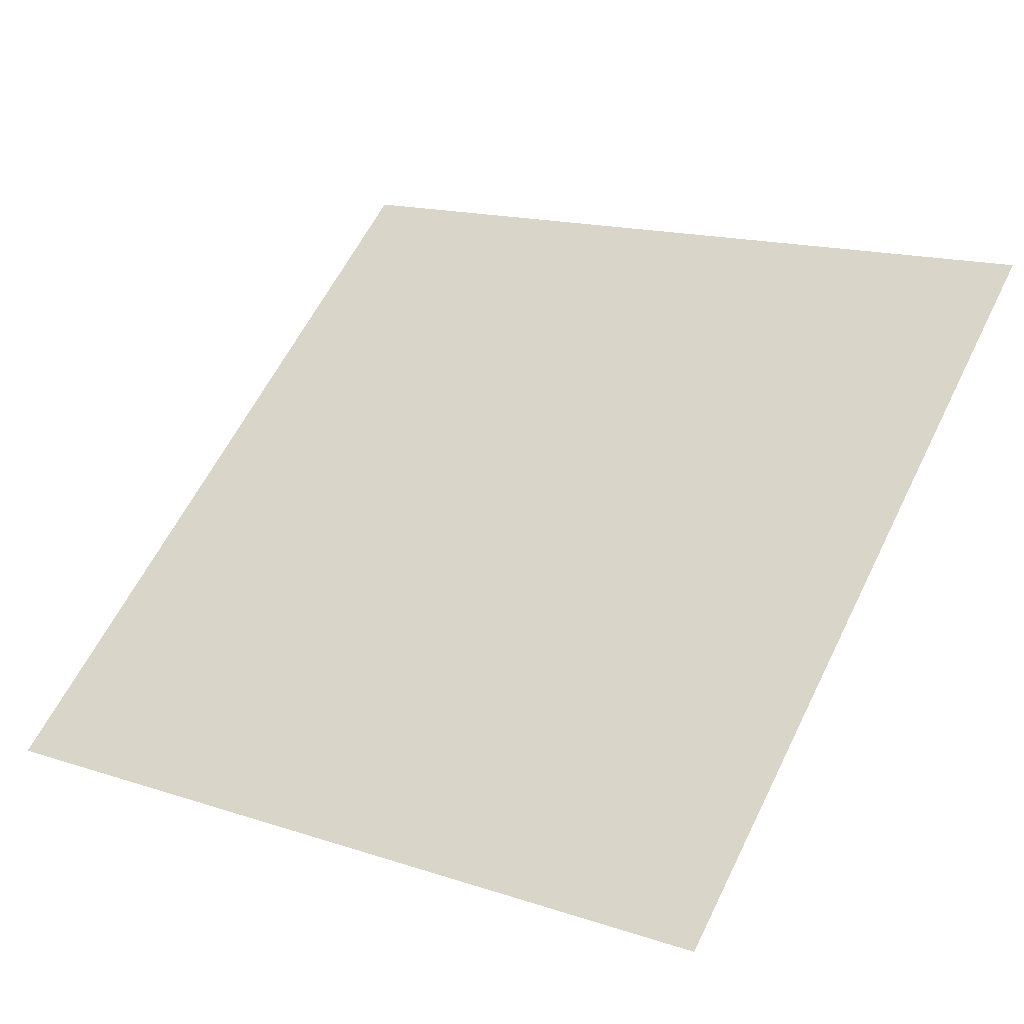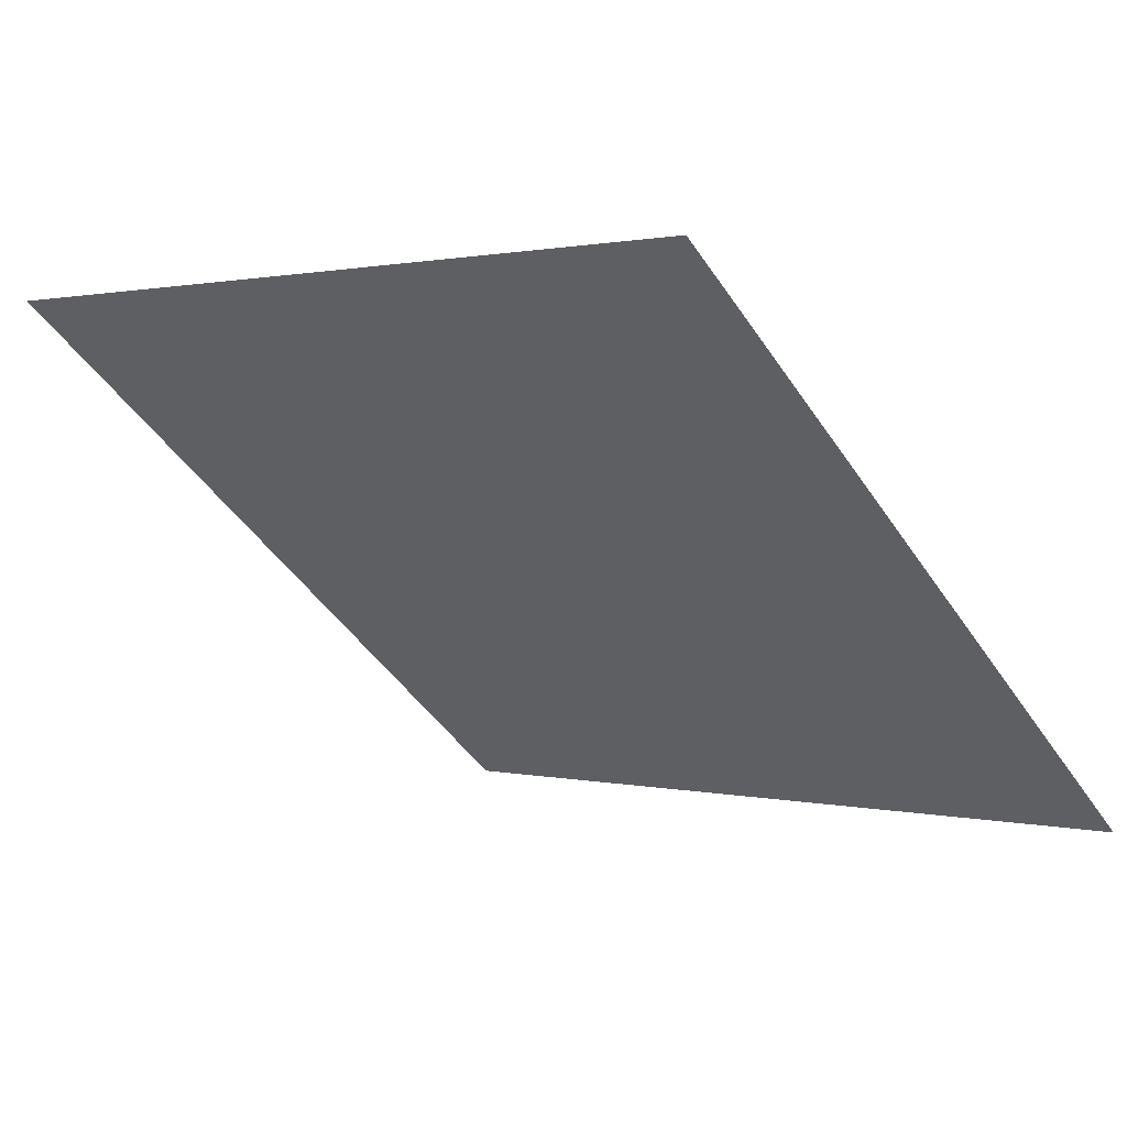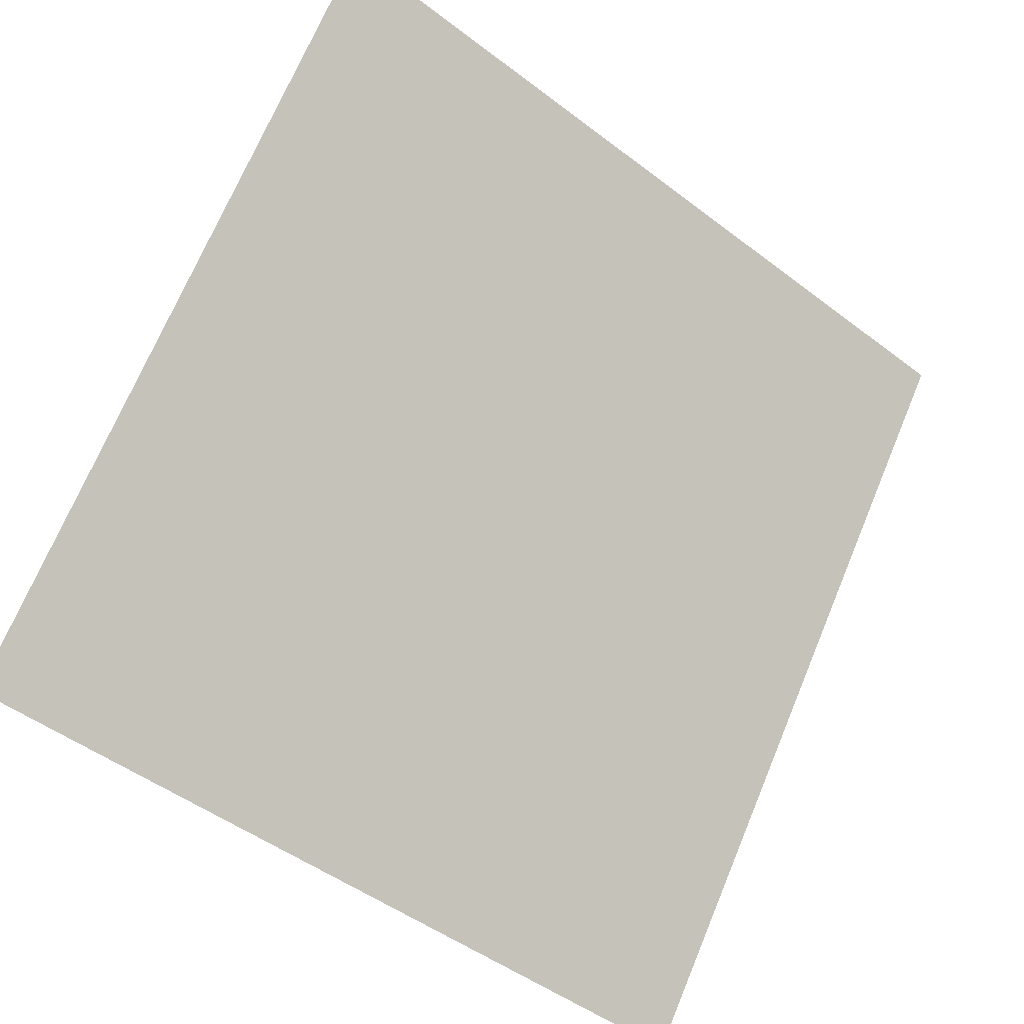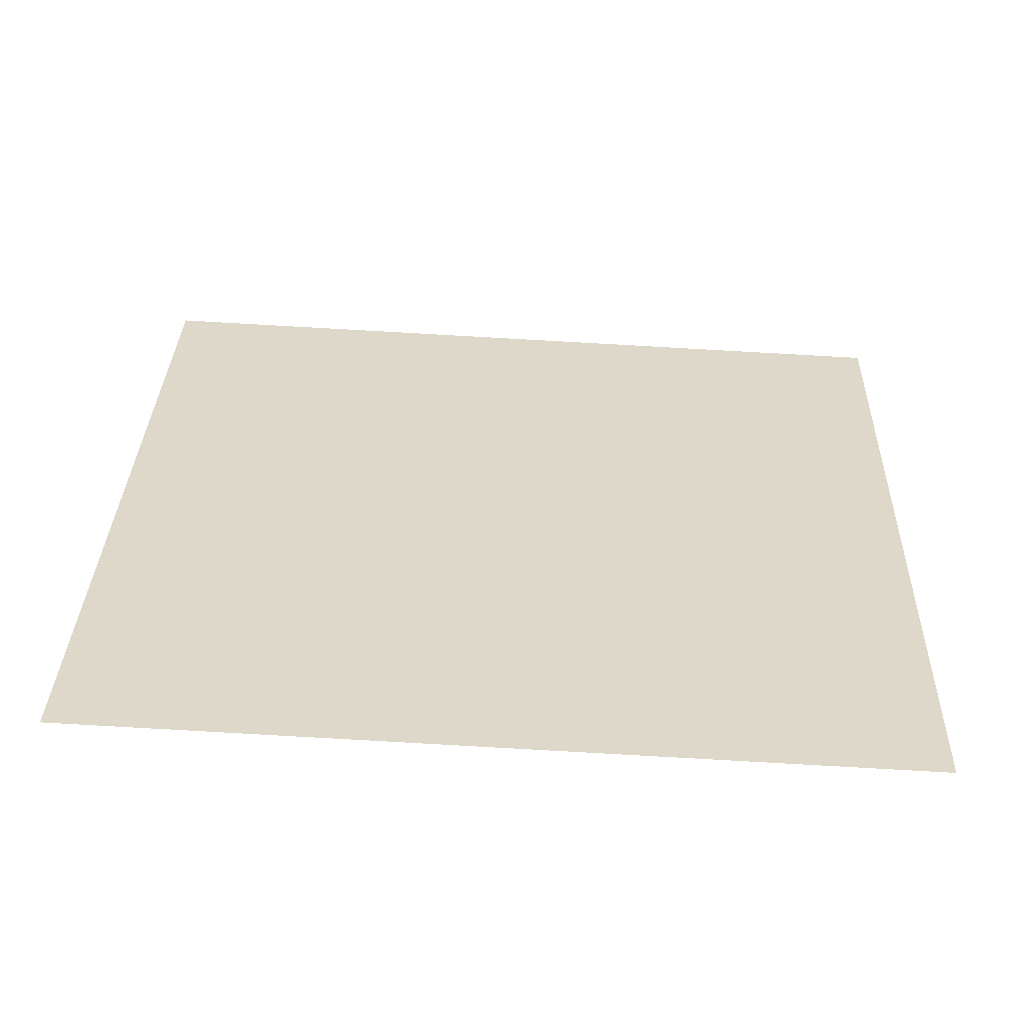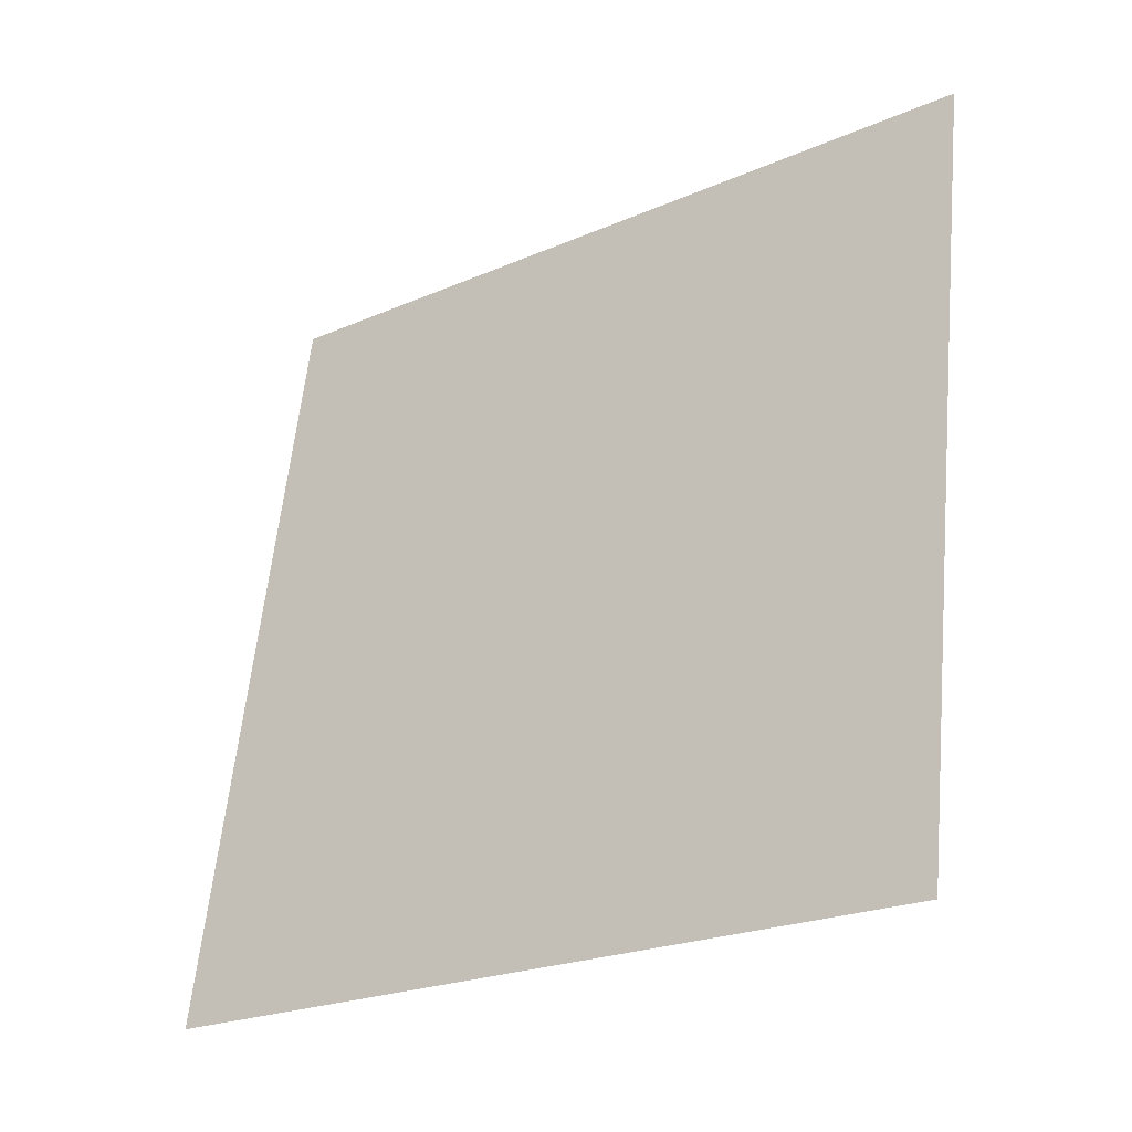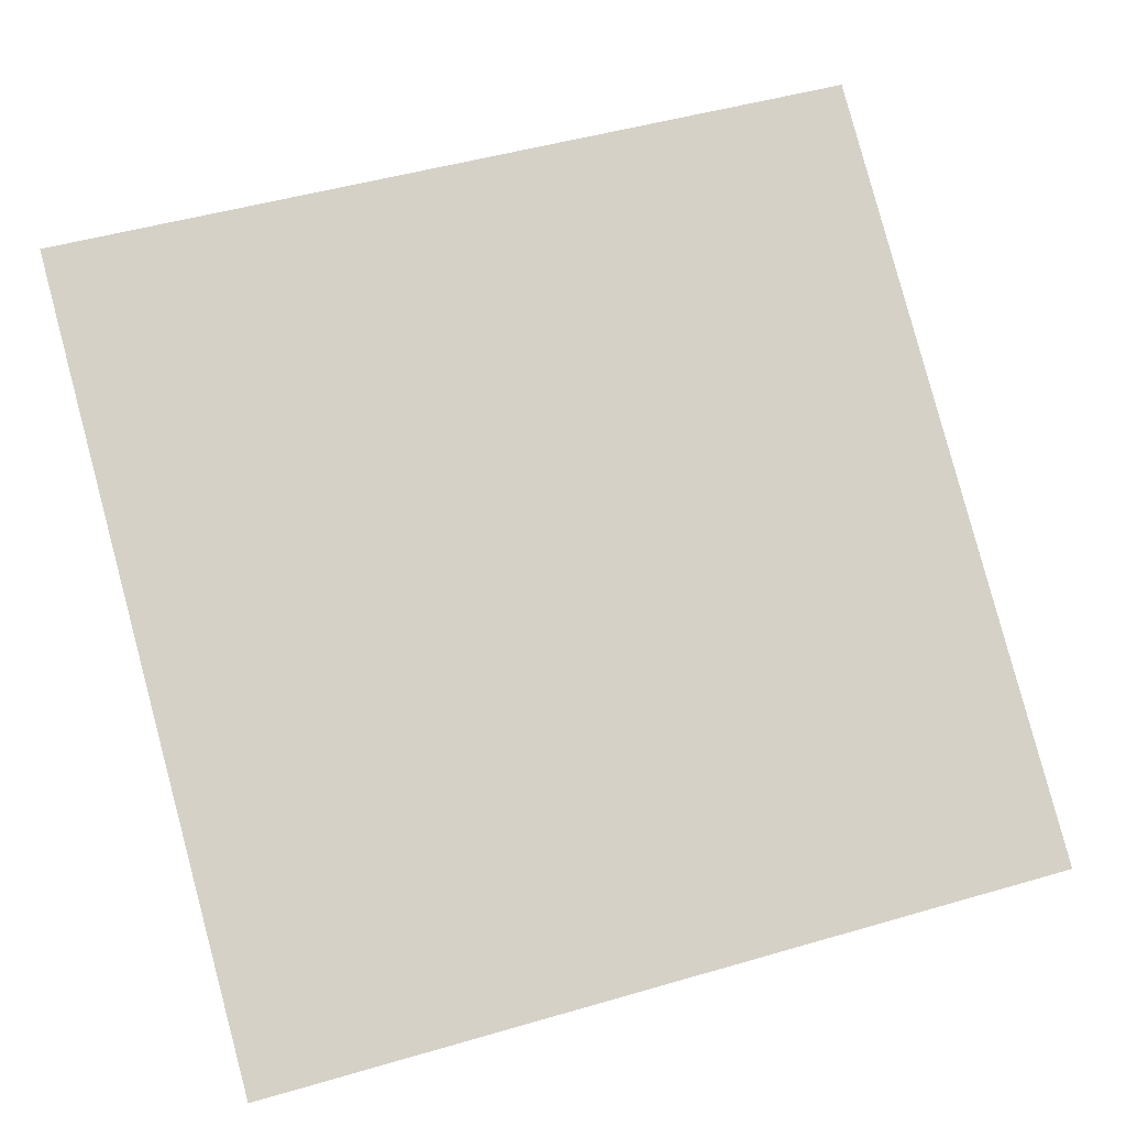
<metadata>
{"format":"obj","ext":"obj","renderer":"f3d","projection":"perspective","resolution":1024,"background":"white","views":[{"elev":18.3,"azim":-145.3,"up":"+Y"},{"elev":-0.9,"azim":42.2,"up":"+Y"},{"elev":-49.5,"azim":138.3,"up":"+Z"},{"elev":67.7,"azim":3.4,"up":"+Y"},{"elev":61.1,"azim":-83.9,"up":"+Y"},{"elev":43.8,"azim":162.5,"up":"+Y"}]}
</metadata>
<code>
v 0.2283 0.7333 0.442
v 0.2217 0.7335 0.442
v 0.2219 0.7374 0.4473
v 0.2284 0.7372 0.4472
f 4 3 2 1

</code>
